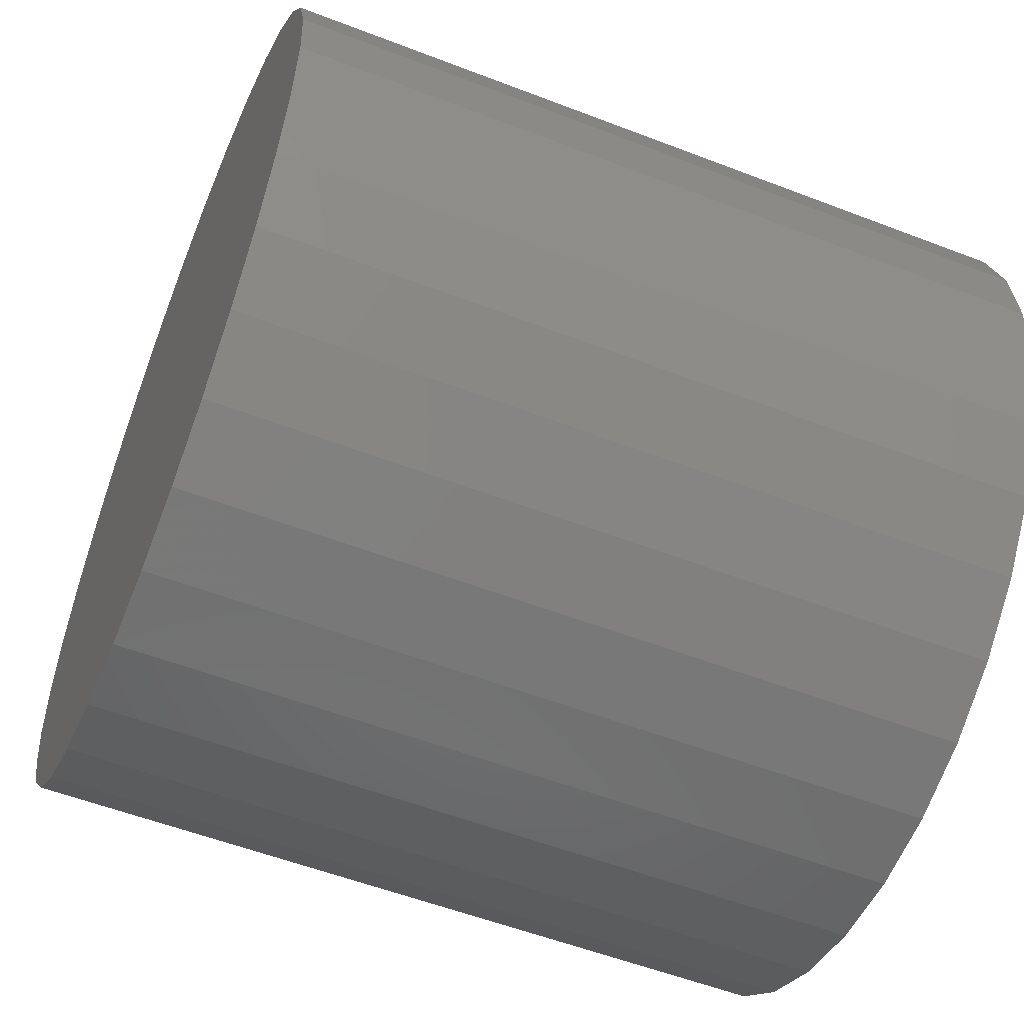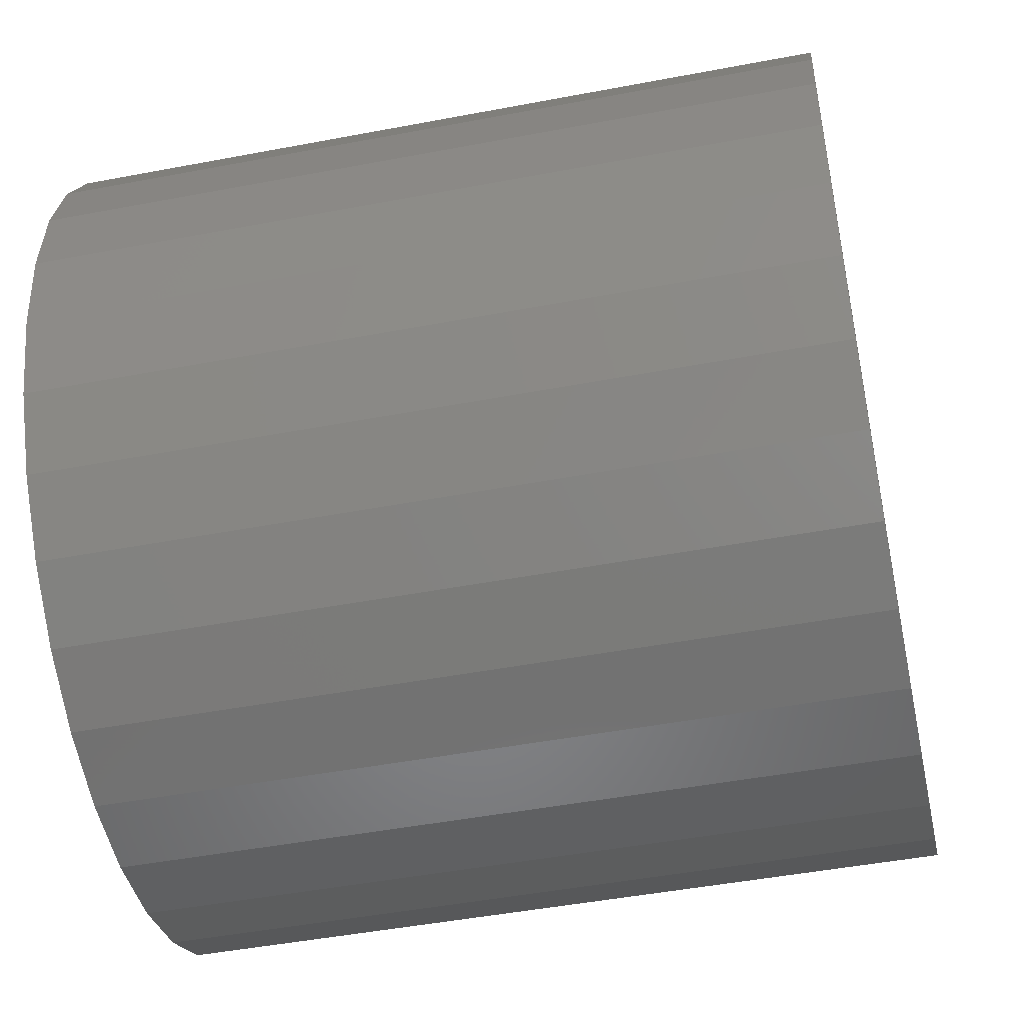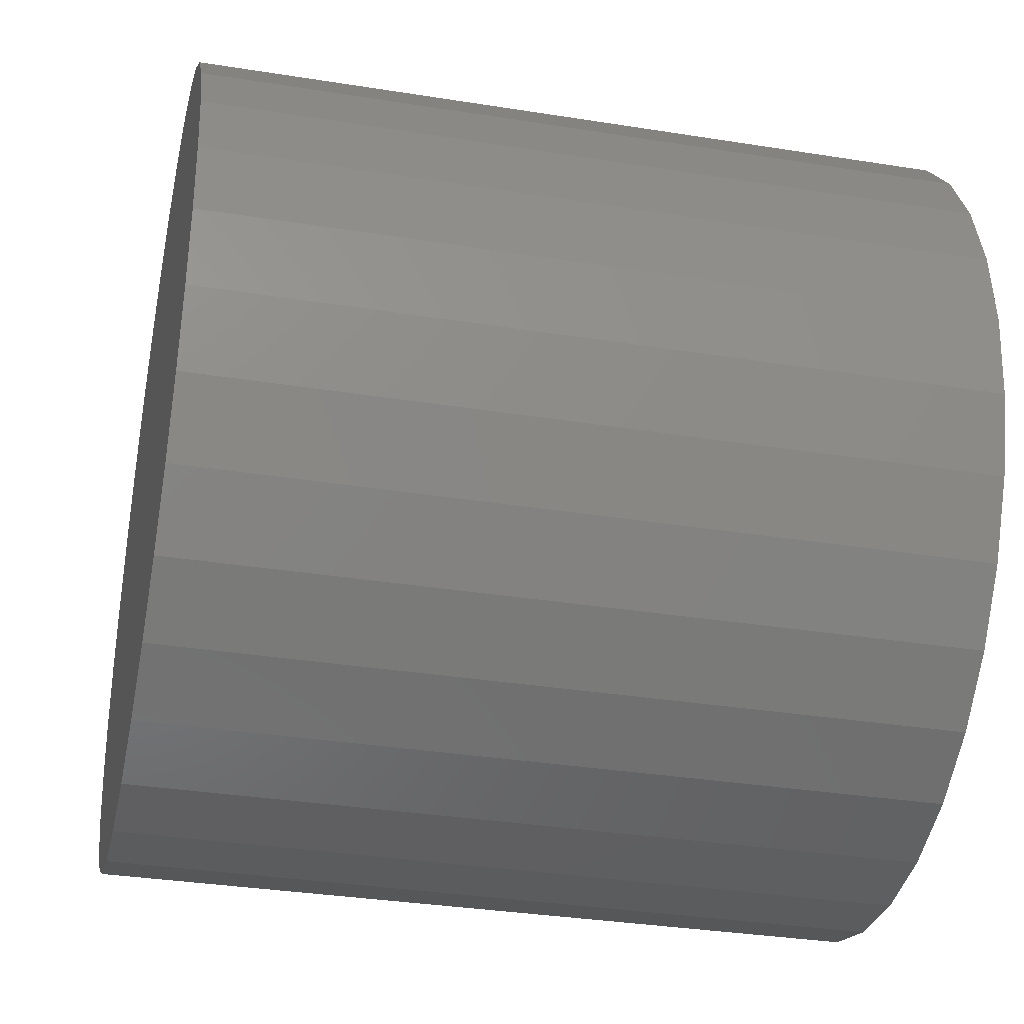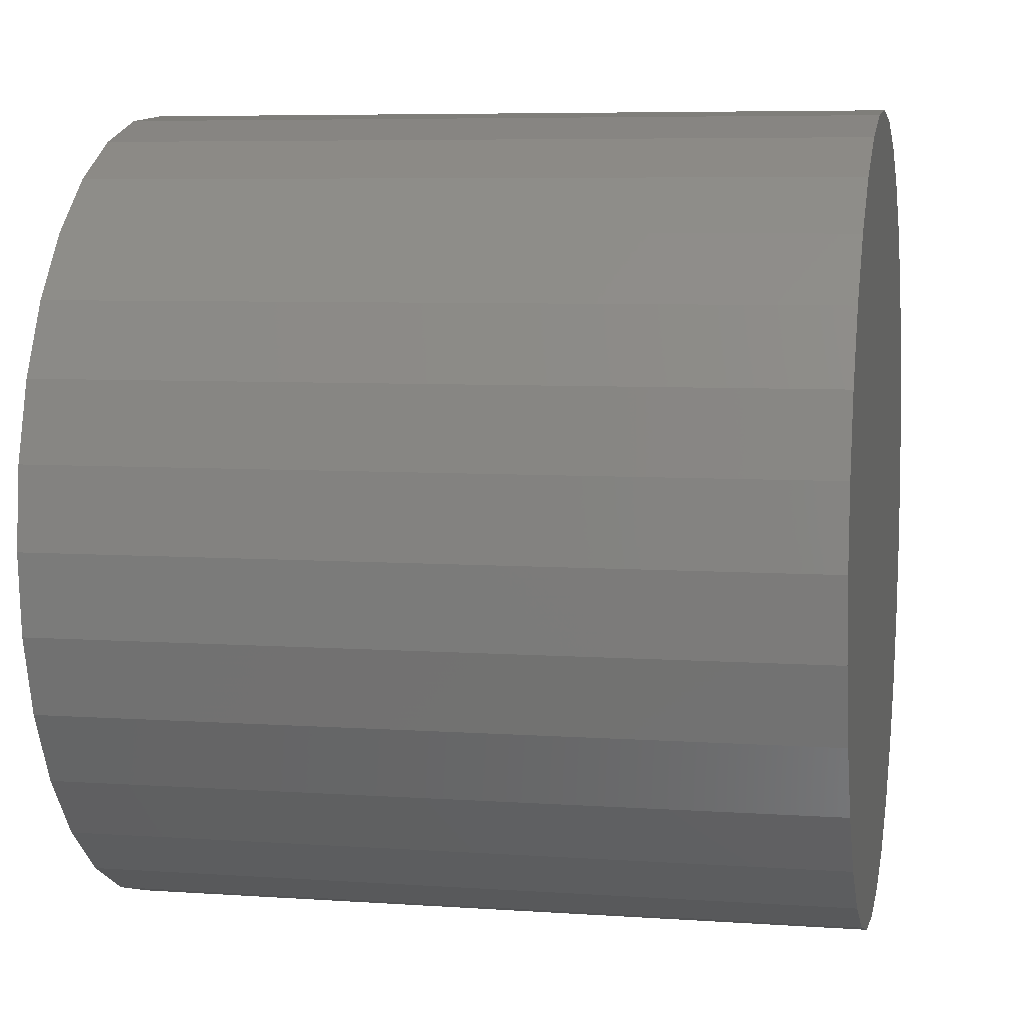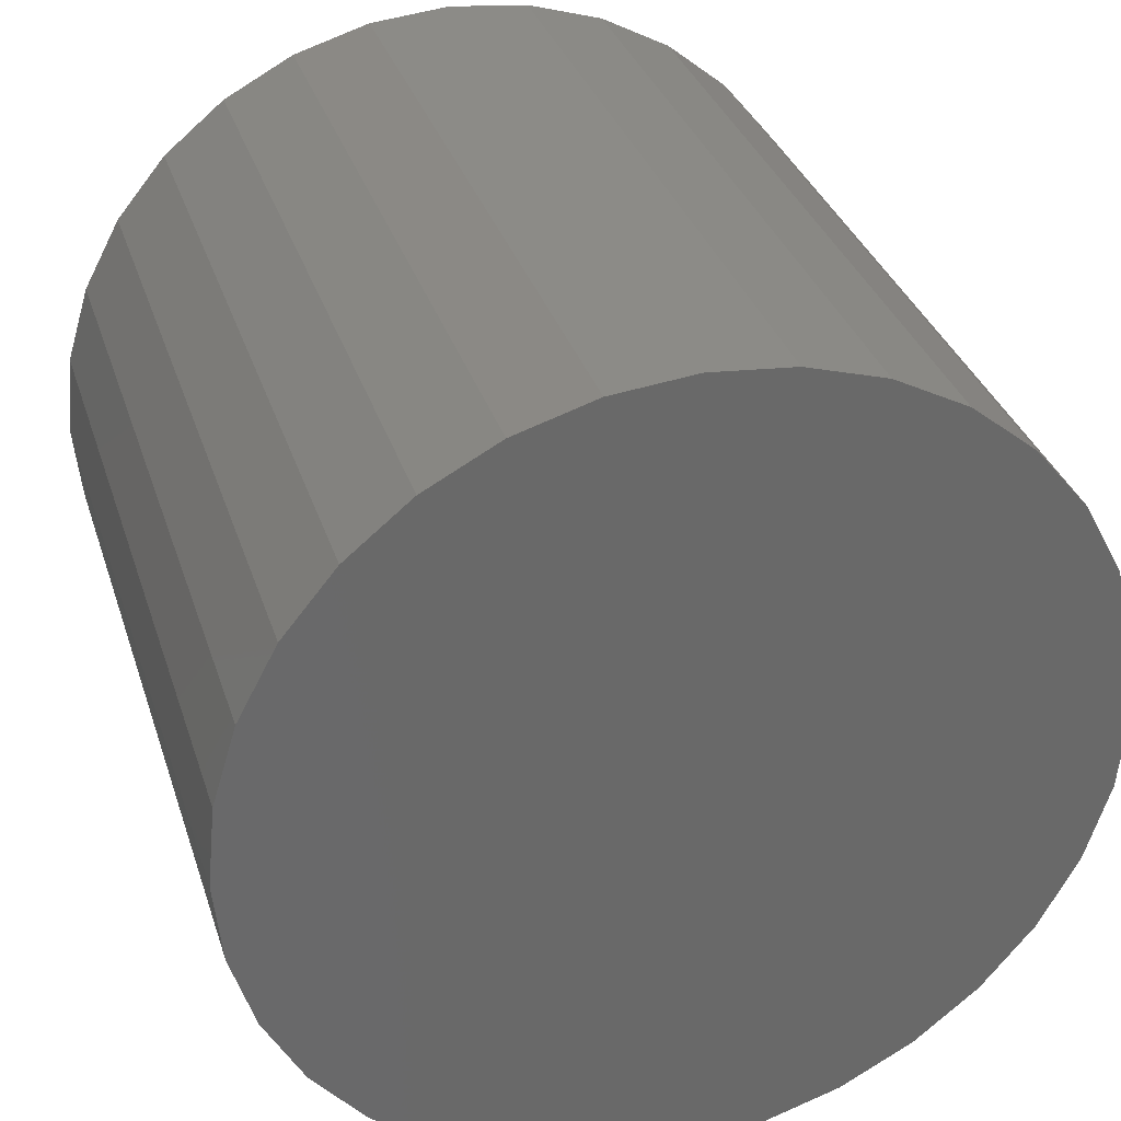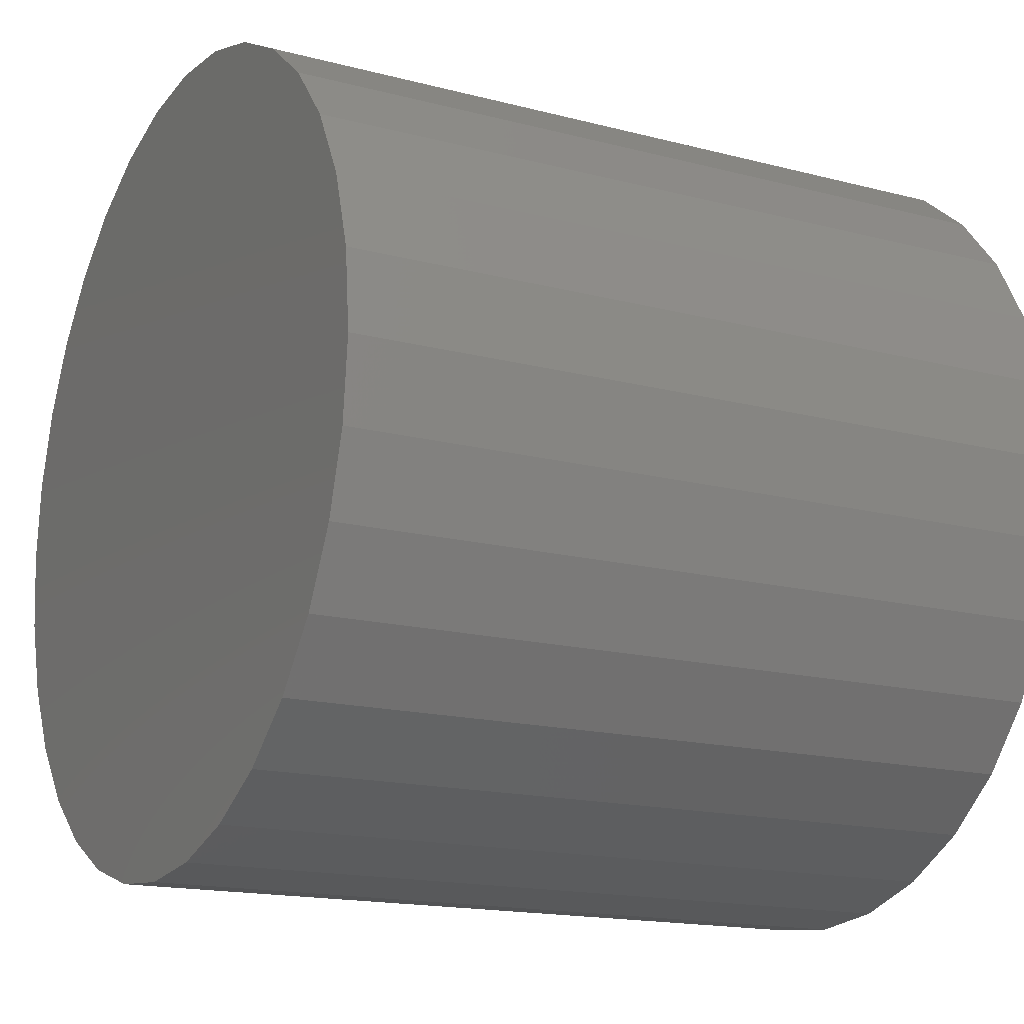
<metadata>
{"format":"stl","ext":"stl","renderer":"f3d","projection":"perspective","resolution":1024,"background":"white","views":[{"elev":-55.4,"azim":157.9,"up":"+Y"},{"elev":-47.5,"azim":12.1,"up":"+Z"},{"elev":-34.0,"azim":-12.2,"up":"+Z"},{"elev":6.5,"azim":-168.4,"up":"+Y"},{"elev":33.4,"azim":-106.8,"up":"+Z"},{"elev":-16.2,"azim":151.6,"up":"+Y"}]}
</metadata>
<code>
# stl→obj: 64 verts, 124 faces
v 0 0.002385 0.2289
v 0 0.04705 0.2245
v 0 -0.04228 0.2245
v 0 -0.08523 0.2115
v 0 0.09 0.2115
v 0 0.04705 -0.2245
v 0 -0.04228 -0.2245
v 0 0.09 -0.2115
v 0 0.002385 -0.2289
v 0 -0.08523 -0.2115
v 0 -0.1248 -0.1904
v 0 0.1296 -0.1904
v 0 -0.1595 -0.1619
v 0 0.1643 -0.1619
v 0 -0.188 -0.1272
v 0 0.1927 -0.1272
v 0 -0.2091 -0.08761
v 0 0.2139 -0.08761
v 0 -0.2222 -0.04467
v 0 0.2269 -0.04467
v 0 -0.2266 2.804e-17
v 0 0.2313 -2.804e-17
v 0 -0.2222 0.04467
v 0 0.2269 0.04467
v 0 -0.2091 0.08761
v 0 0.2139 0.08761
v 0 -0.188 0.1272
v 0 0.1927 0.1272
v 0 -0.1595 0.1619
v 0 0.1643 0.1619
v 0 -0.1248 0.1904
v 0 0.1296 0.1904
v 0.4219 -0.04228 0.2245
v 0.4219 0.04705 0.2245
v 0.4219 0.002385 0.2289
v 0.4219 -0.08523 0.2115
v 0.4219 0.09 0.2115
v 0.4219 0.09 -0.2115
v 0.4219 -0.04228 -0.2245
v 0.4219 0.04705 -0.2245
v 0.4219 0.002385 -0.2289
v 0.4219 0.1296 0.1904
v 0.4219 -0.1248 0.1904
v 0.4219 0.1643 0.1619
v 0.4219 -0.1595 0.1619
v 0.4219 0.1927 0.1272
v 0.4219 -0.188 0.1272
v 0.4219 0.2139 0.08761
v 0.4219 -0.2091 0.08761
v 0.4219 0.2269 0.04467
v 0.4219 -0.2222 0.04467
v 0.4219 0.2313 -2.804e-17
v 0.4219 -0.2266 2.804e-17
v 0.4219 0.2269 -0.04467
v 0.4219 -0.2222 -0.04467
v 0.4219 0.2139 -0.08761
v 0.4219 -0.2091 -0.08761
v 0.4219 0.1927 -0.1272
v 0.4219 -0.188 -0.1272
v 0.4219 0.1643 -0.1619
v 0.4219 -0.1595 -0.1619
v 0.4219 0.1296 -0.1904
v 0.4219 -0.1248 -0.1904
v 0.4219 -0.08523 -0.2115
f 1 2 3
f 4 3 2
f 5 4 2
f 6 7 8
f 9 7 6
f 7 10 8
f 8 10 11
f 8 11 12
f 12 11 13
f 12 13 14
f 14 13 15
f 14 15 16
f 16 15 17
f 16 17 18
f 18 17 19
f 18 19 20
f 20 19 21
f 20 21 22
f 22 21 23
f 22 23 24
f 24 23 25
f 24 25 26
f 26 25 27
f 26 27 28
f 28 27 29
f 28 29 30
f 30 29 31
f 30 31 32
f 32 31 4
f 32 4 5
f 33 34 35
f 34 33 36
f 34 36 37
f 38 39 40
f 40 39 41
f 37 36 42
f 42 36 43
f 42 43 44
f 44 43 45
f 44 45 46
f 46 45 47
f 46 47 48
f 48 47 49
f 48 49 50
f 50 49 51
f 50 51 52
f 52 51 53
f 52 53 54
f 54 53 55
f 54 55 56
f 56 55 57
f 56 57 58
f 58 57 59
f 58 59 60
f 60 59 61
f 60 61 62
f 62 61 63
f 62 63 38
f 38 63 64
f 38 64 39
f 22 52 20
f 20 52 54
f 20 54 18
f 18 54 56
f 18 56 16
f 16 56 58
f 16 58 14
f 14 58 60
f 14 60 12
f 12 60 62
f 12 62 8
f 8 62 38
f 8 38 6
f 6 38 40
f 6 40 9
f 9 40 41
f 9 41 7
f 7 41 39
f 7 39 10
f 10 39 64
f 10 64 11
f 11 64 63
f 11 63 13
f 13 63 61
f 13 61 15
f 15 61 59
f 15 59 17
f 17 59 57
f 17 57 19
f 19 57 55
f 19 55 21
f 21 55 53
f 21 53 23
f 23 53 51
f 23 51 25
f 25 51 49
f 25 49 27
f 27 49 47
f 27 47 29
f 29 47 45
f 29 45 31
f 31 45 43
f 31 43 4
f 4 43 36
f 4 36 3
f 3 36 33
f 3 33 1
f 1 33 35
f 1 35 2
f 2 35 34
f 2 34 5
f 5 34 37
f 5 37 32
f 32 37 42
f 32 42 30
f 30 42 44
f 30 44 28
f 28 44 46
f 28 46 26
f 26 46 48
f 26 48 24
f 24 48 50
f 24 50 22
f 22 50 52

</code>
